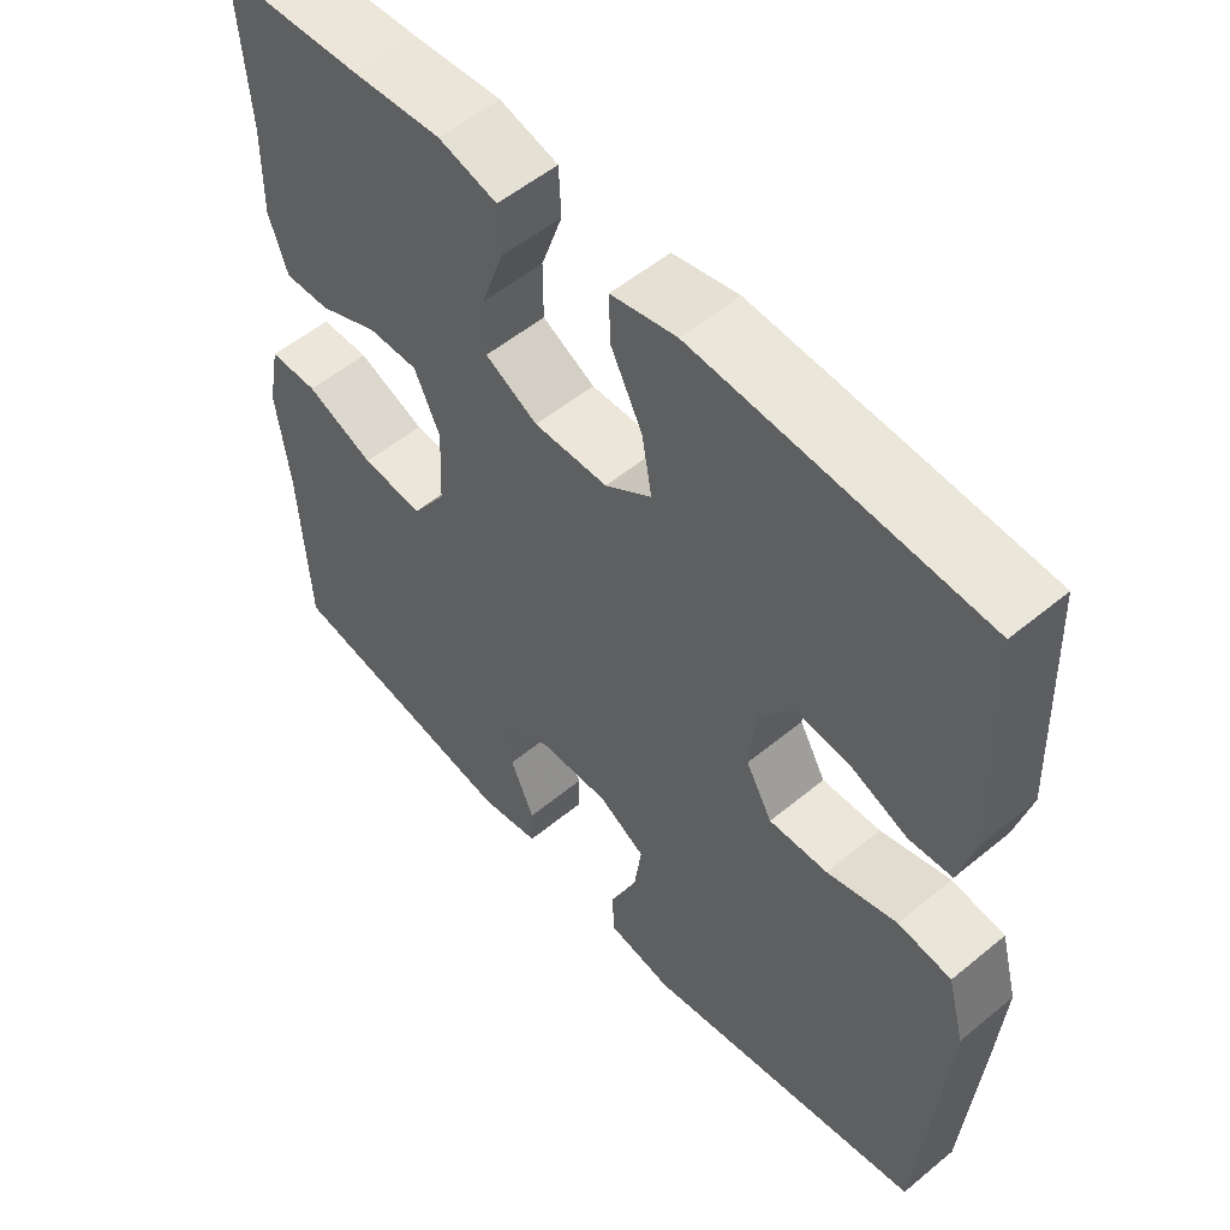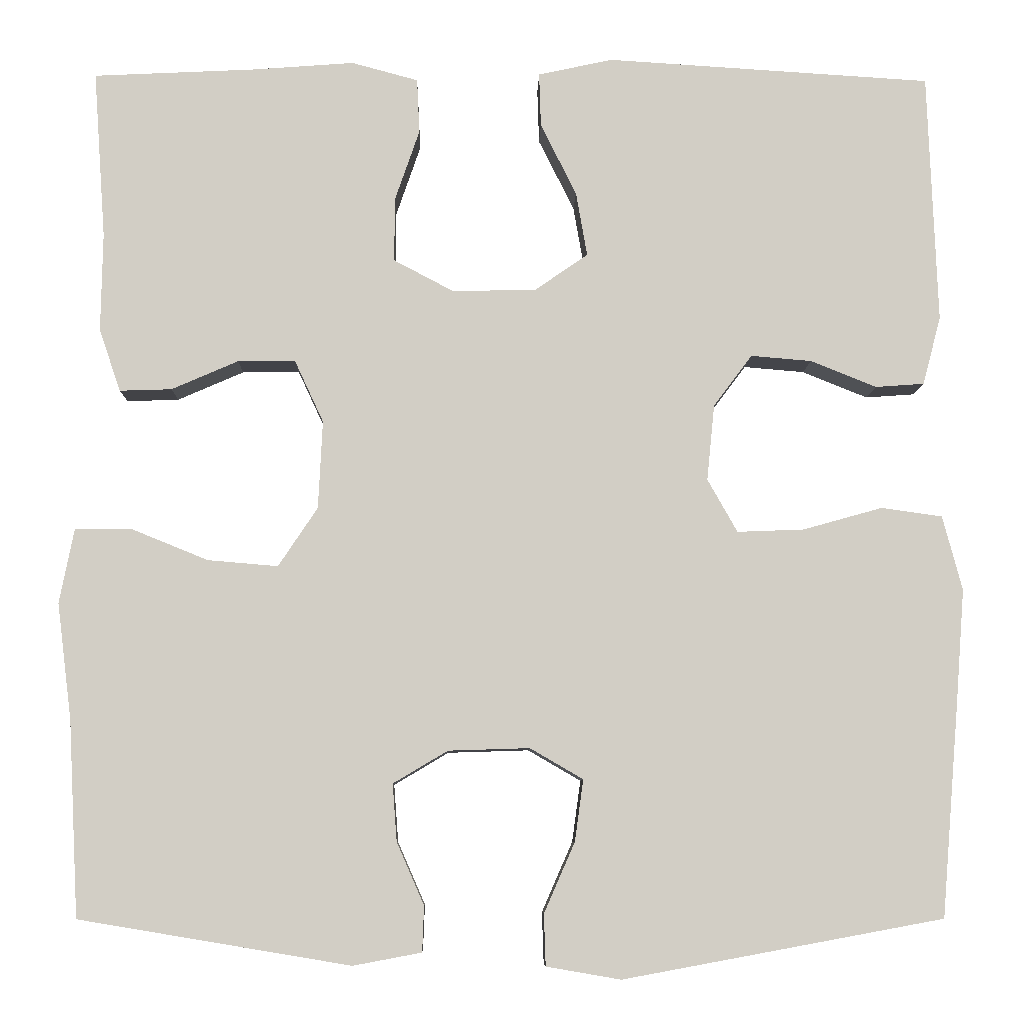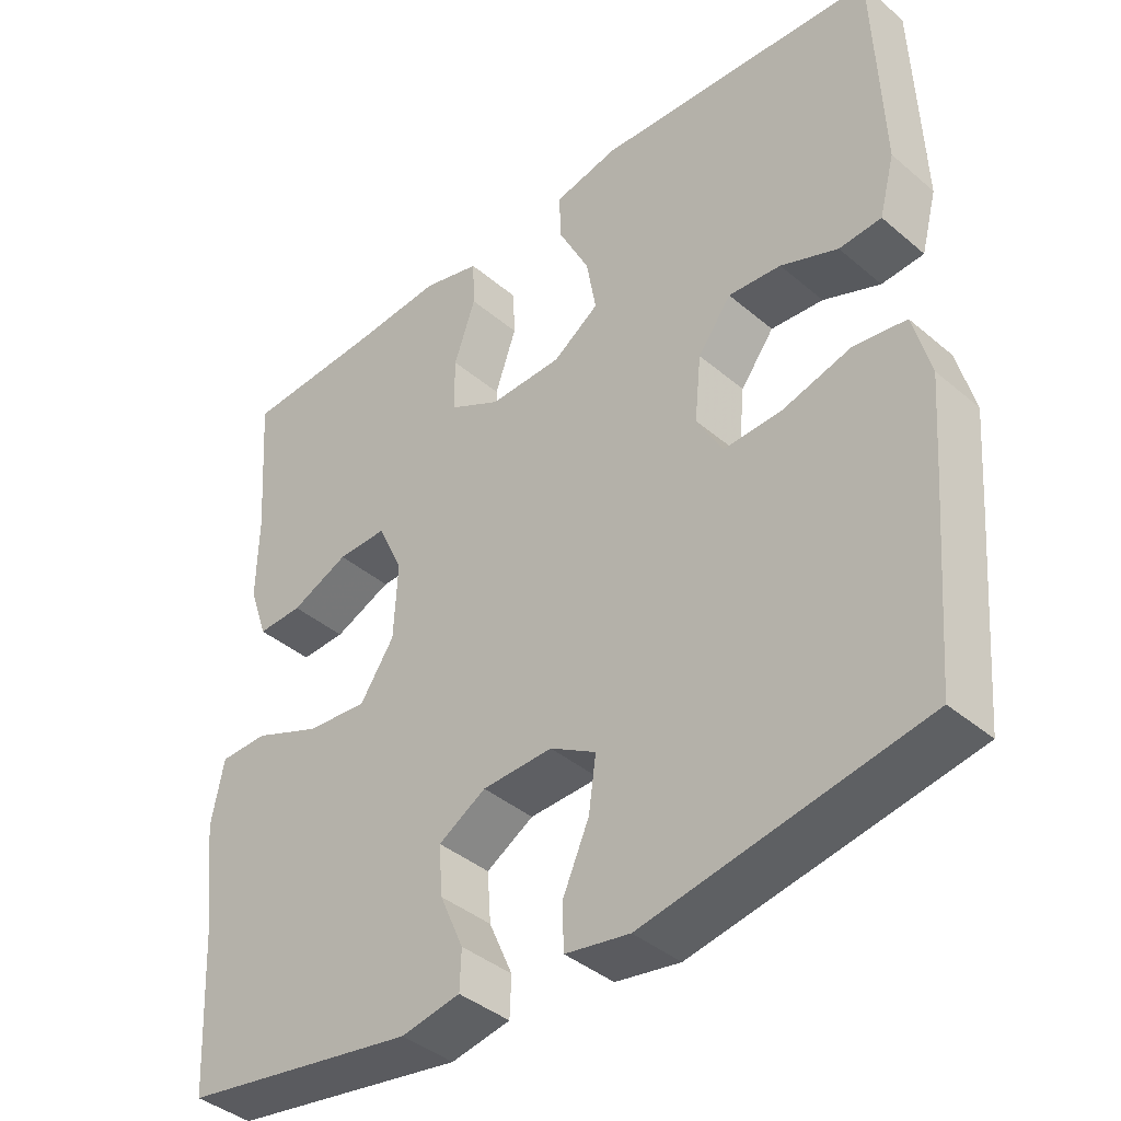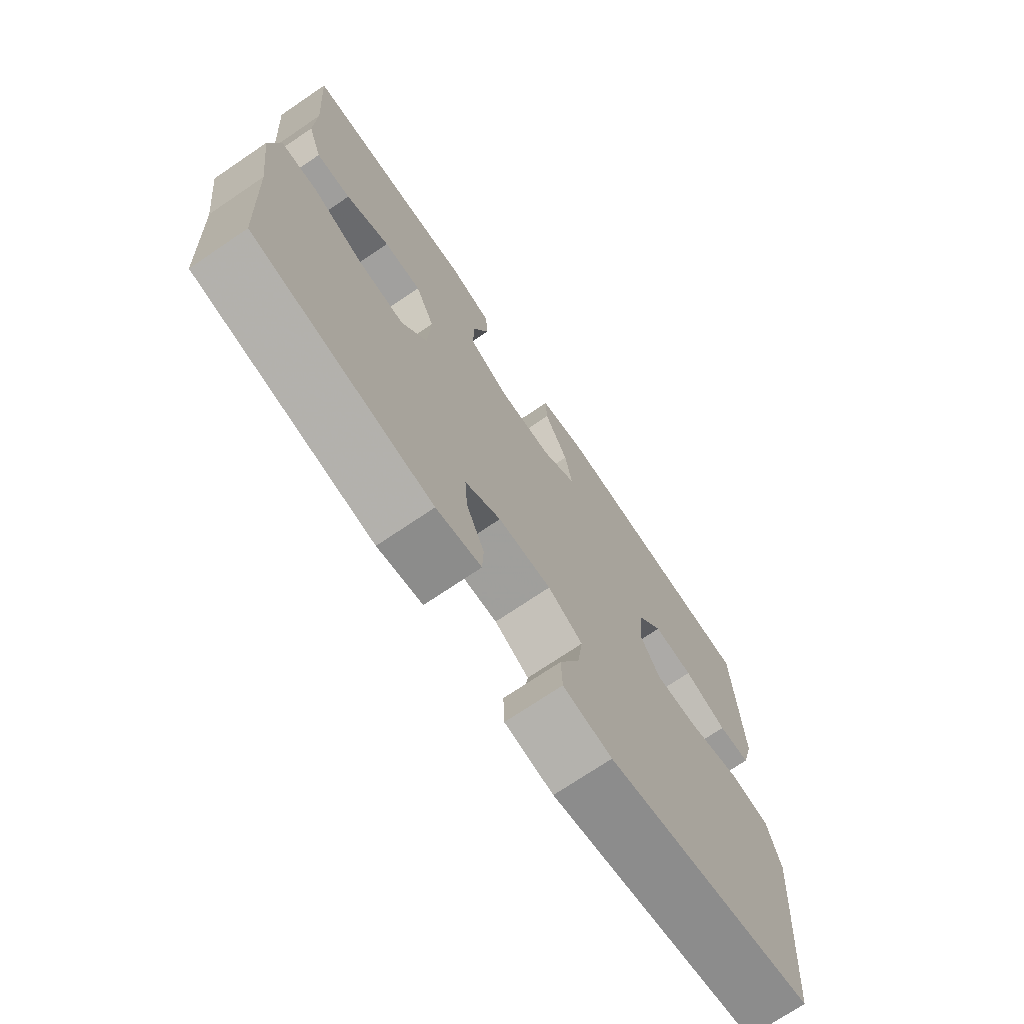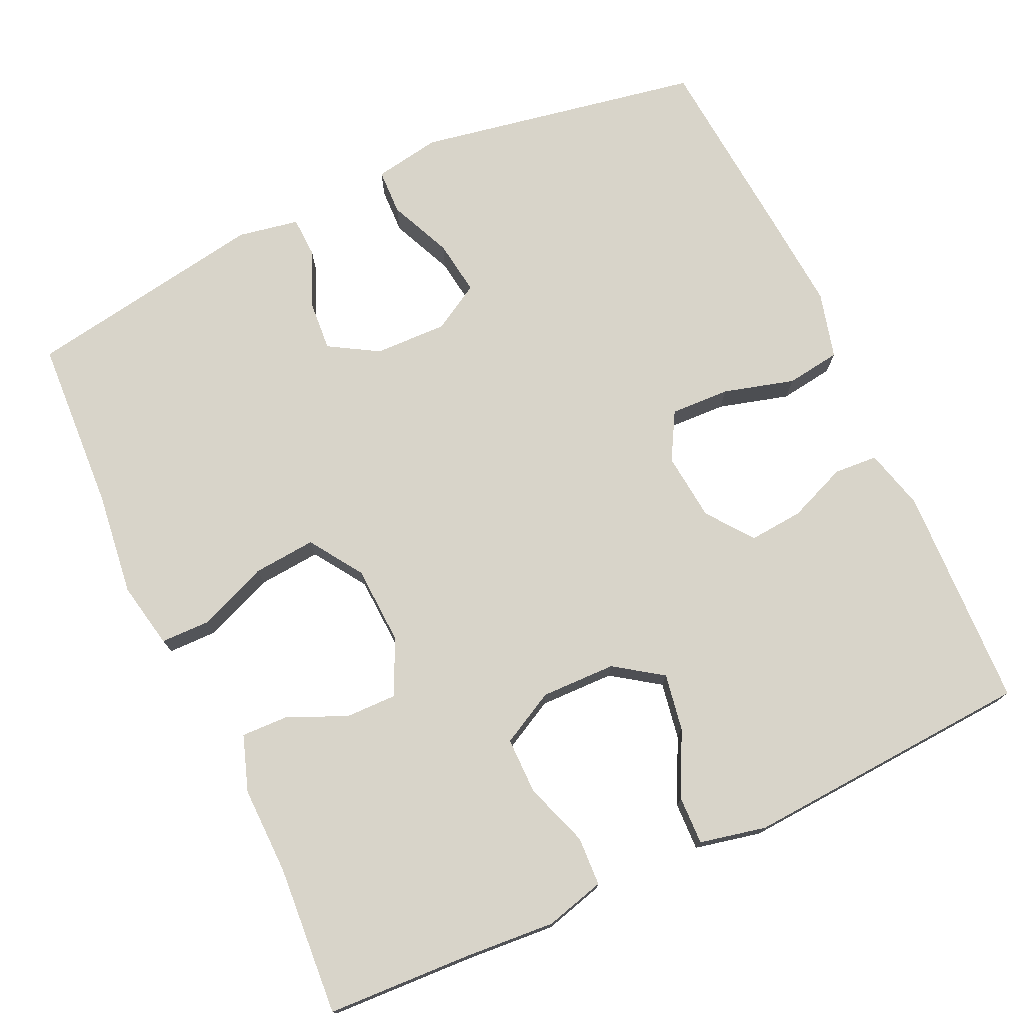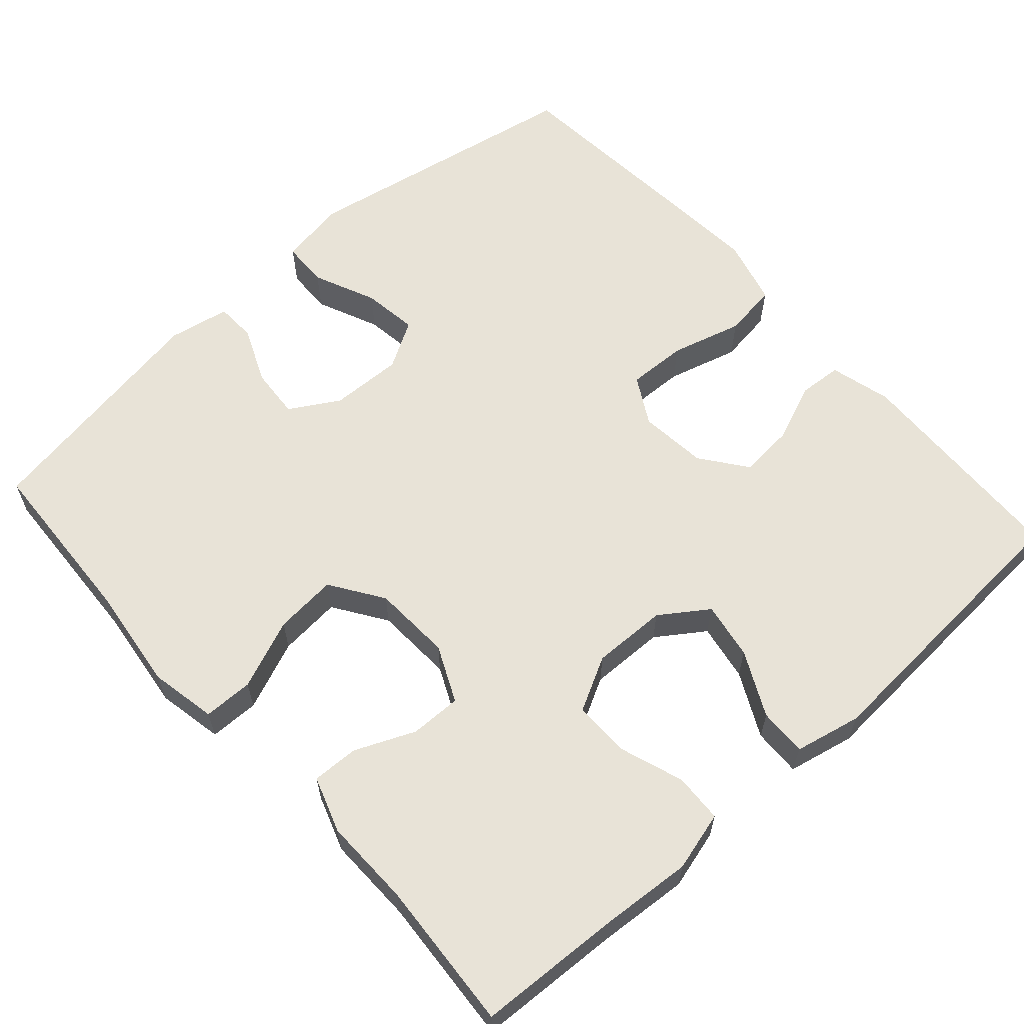
<metadata>
{"format":"obj","ext":"obj","renderer":"f3d","projection":"perspective","resolution":1024,"background":"white","views":[{"elev":54.3,"azim":48.8,"up":"+Z"},{"elev":-7.6,"azim":-1.2,"up":"+Z"},{"elev":-40.2,"azim":43.9,"up":"+Z"},{"elev":-72.5,"azim":-55.9,"up":"+Z"},{"elev":75.0,"azim":-24.9,"up":"+Y"},{"elev":61.5,"azim":-41.8,"up":"+Y"}]}
</metadata>
<code>
v 0.5 0.07 -0.5
v 0.126 0.07 -0.569
v 0.039 0.07 -0.554
v 0.037 0.07 -0.494
v 0.073 0.07 -0.412
v 0.083 0.07 -0.34
v 0.021 0.07 -0.304
v -0.074 0.07 -0.307
v -0.138 0.07 -0.345
v -0.133 0.07 -0.412
v -0.101 0.07 -0.485
v -0.103 0.07 -0.538
v -0.183 0.07 -0.553
v -0.5 0.07 -0.5
v -0.512 0.07 -0.272
v -0.529 0.07 -0.136
v -0.512 0.07 -0.049
v -0.447 0.07 -0.048
v -0.356 0.07 -0.085
v -0.274 0.07 -0.092
v -0.228 0.07 -0.023
v -0.223 0.07 0.08
v -0.257 0.07 0.153
v -0.324 0.07 0.152
v -0.402 0.07 0.118
v -0.463 0.07 0.116
v -0.488 0.07 0.189
v -0.486 0.07 0.304
v -0.5 0.07 0.5
v -0.311 0.07 0.509
v -0.192 0.07 0.518
v -0.114 0.07 0.497
v -0.111 0.07 0.433
v -0.14 0.07 0.349
v -0.14 0.07 0.275
v -0.07 0.07 0.238
v 0.028 0.07 0.24
v 0.09 0.07 0.283
v 0.077 0.07 0.358
v 0.035 0.07 0.442
v 0.033 0.07 0.505
v 0.12 0.07 0.524
v 0.5 0.07 0.5
v 0.511 0.07 0.208
v 0.49 0.07 0.128
v 0.433 0.07 0.124
v 0.356 0.07 0.155
v 0.285 0.07 0.161
v 0.24 0.07 0.101
v 0.231 0.07 0.012
v 0.266 0.07 -0.05
v 0.344 0.07 -0.047
v 0.437 0.07 -0.021
v 0.508 0.07 -0.031
v 0.531 0.07 -0.118
v 0.521 0.07 -0.248
v 0.5 0 -0.5
v 0.126 0 -0.569
v 0.039 0 -0.554
v 0.037 0 -0.494
v 0.073 0 -0.412
v 0.083 0 -0.34
v 0.021 0 -0.304
v -0.074 0 -0.307
v -0.138 0 -0.345
v -0.133 0 -0.412
v -0.101 0 -0.485
v -0.103 0 -0.538
v -0.183 0 -0.553
v -0.5 0 -0.5
v -0.512 0 -0.272
v -0.529 0 -0.136
v -0.512 0 -0.049
v -0.447 0 -0.048
v -0.356 0 -0.085
v -0.274 0 -0.092
v -0.228 0 -0.023
v -0.223 0 0.08
v -0.257 0 0.153
v -0.324 0 0.152
v -0.402 0 0.118
v -0.463 0 0.116
v -0.488 0 0.189
v -0.486 0 0.304
v -0.5 0 0.5
v -0.311 0 0.509
v -0.192 0 0.518
v -0.114 0 0.497
v -0.111 0 0.433
v -0.14 0 0.349
v -0.14 0 0.275
v -0.07 0 0.238
v 0.028 0 0.24
v 0.09 0 0.283
v 0.077 0 0.358
v 0.035 0 0.442
v 0.033 0 0.505
v 0.12 0 0.524
v 0.5 0 0.5
v 0.511 0 0.208
v 0.49 0 0.128
v 0.433 0 0.124
v 0.356 0 0.155
v 0.285 0 0.161
v 0.24 0 0.101
v 0.231 0 0.012
v 0.266 0 -0.05
v 0.344 0 -0.047
v 0.437 0 -0.021
v 0.508 0 -0.031
v 0.531 0 -0.118
v 0.521 0 -0.248
f 3 4 5
f 2 3 5
f 1 2 5
f 56 1 5
f 55 56 5
f 54 55 5
f 53 54 5
f 52 53 5
f 51 52 5 6
f 50 51 6 7
f 49 50 7 8
f 48 49 8 9
f 45 46 47
f 44 45 47
f 43 44 47
f 42 43 47
f 41 42 47
f 40 41 47
f 39 40 47
f 38 39 47 48
f 37 38 48 9
f 32 33 34
f 31 32 34
f 30 31 34
f 30 34 35
f 29 30 35
f 28 29 35
f 27 28 35
f 26 27 35
f 25 26 35
f 24 25 35
f 23 24 35 36
f 17 18 19
f 16 17 19
f 15 16 19
f 15 19 20
f 14 15 20
f 13 14 20
f 12 13 20
f 11 12 20
f 10 11 20
f 9 10 20 21
f 22 23 36 37
f 9 21 22 37
f 61 60 59
f 61 59 58
f 61 58 57
f 61 57 112
f 61 112 111
f 61 111 110
f 61 110 109
f 61 109 108
f 62 61 108 107
f 63 62 107 106
f 64 63 106 105
f 65 64 105 104
f 103 102 101
f 103 101 100
f 103 100 99
f 103 99 98
f 103 98 97
f 103 97 96
f 103 96 95
f 104 103 95 94
f 65 104 94 93
f 90 89 88
f 90 88 87
f 90 87 86
f 91 90 86
f 91 86 85
f 91 85 84
f 91 84 83
f 91 83 82
f 91 82 81
f 91 81 80
f 92 91 80 79
f 75 74 73
f 75 73 72
f 75 72 71
f 76 75 71
f 76 71 70
f 76 70 69
f 76 69 68
f 76 68 67
f 76 67 66
f 77 76 66 65
f 93 92 79 78
f 93 78 77 65
f 1 57 58 2
f 2 58 59 3
f 3 59 60 4
f 4 60 61 5
f 5 61 62 6
f 6 62 63 7
f 7 63 64 8
f 8 64 65 9
f 9 65 66 10
f 10 66 67 11
f 11 67 68 12
f 12 68 69 13
f 13 69 70 14
f 14 70 71 15
f 15 71 72 16
f 16 72 73 17
f 17 73 74 18
f 18 74 75 19
f 19 75 76 20
f 20 76 77 21
f 21 77 78 22
f 22 78 79 23
f 23 79 80 24
f 24 80 81 25
f 25 81 82 26
f 26 82 83 27
f 27 83 84 28
f 28 84 85 29
f 29 85 86 30
f 30 86 87 31
f 31 87 88 32
f 32 88 89 33
f 33 89 90 34
f 34 90 91 35
f 35 91 92 36
f 36 92 93 37
f 37 93 94 38
f 38 94 95 39
f 39 95 96 40
f 40 96 97 41
f 41 97 98 42
f 42 98 99 43
f 43 99 100 44
f 44 100 101 45
f 45 101 102 46
f 46 102 103 47
f 47 103 104 48
f 48 104 105 49
f 49 105 106 50
f 50 106 107 51
f 51 107 108 52
f 52 108 109 53
f 53 109 110 54
f 54 110 111 55
f 55 111 112 56
f 56 112 57 1

</code>
